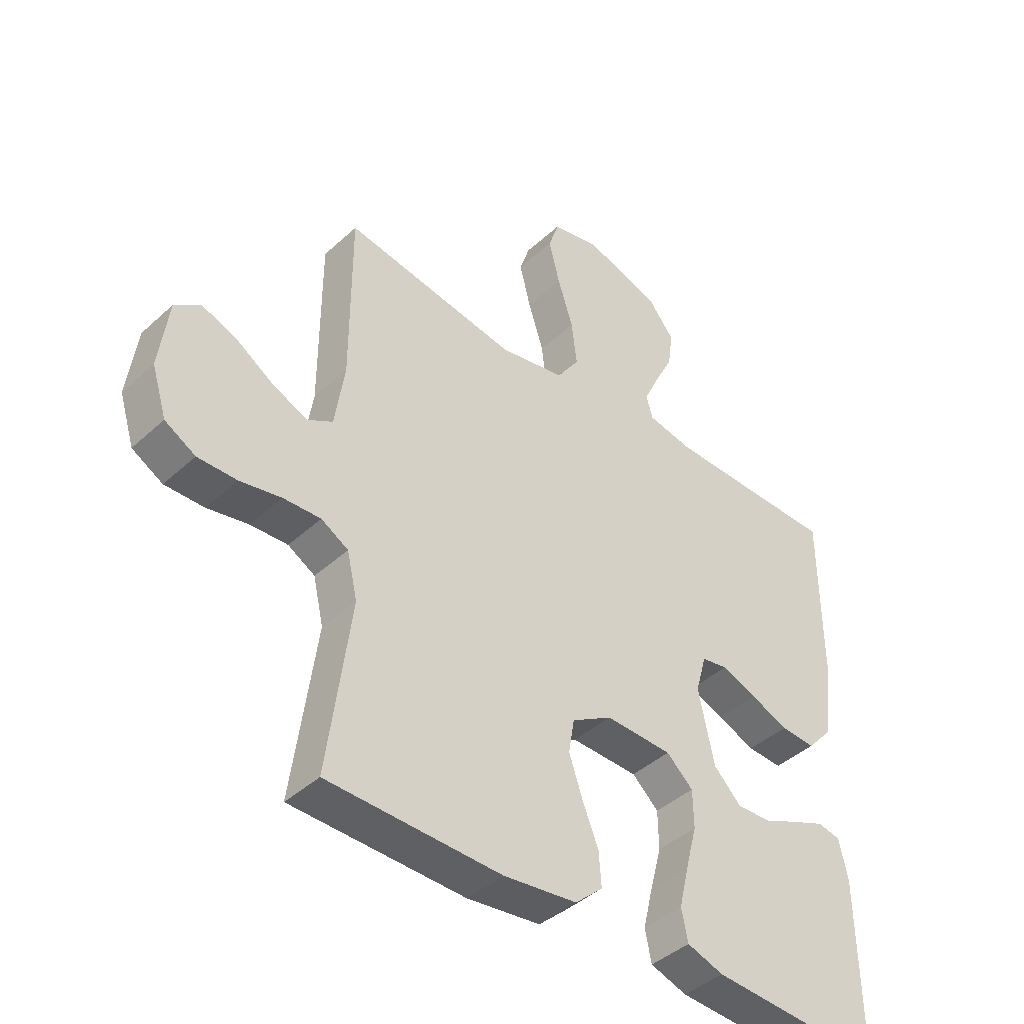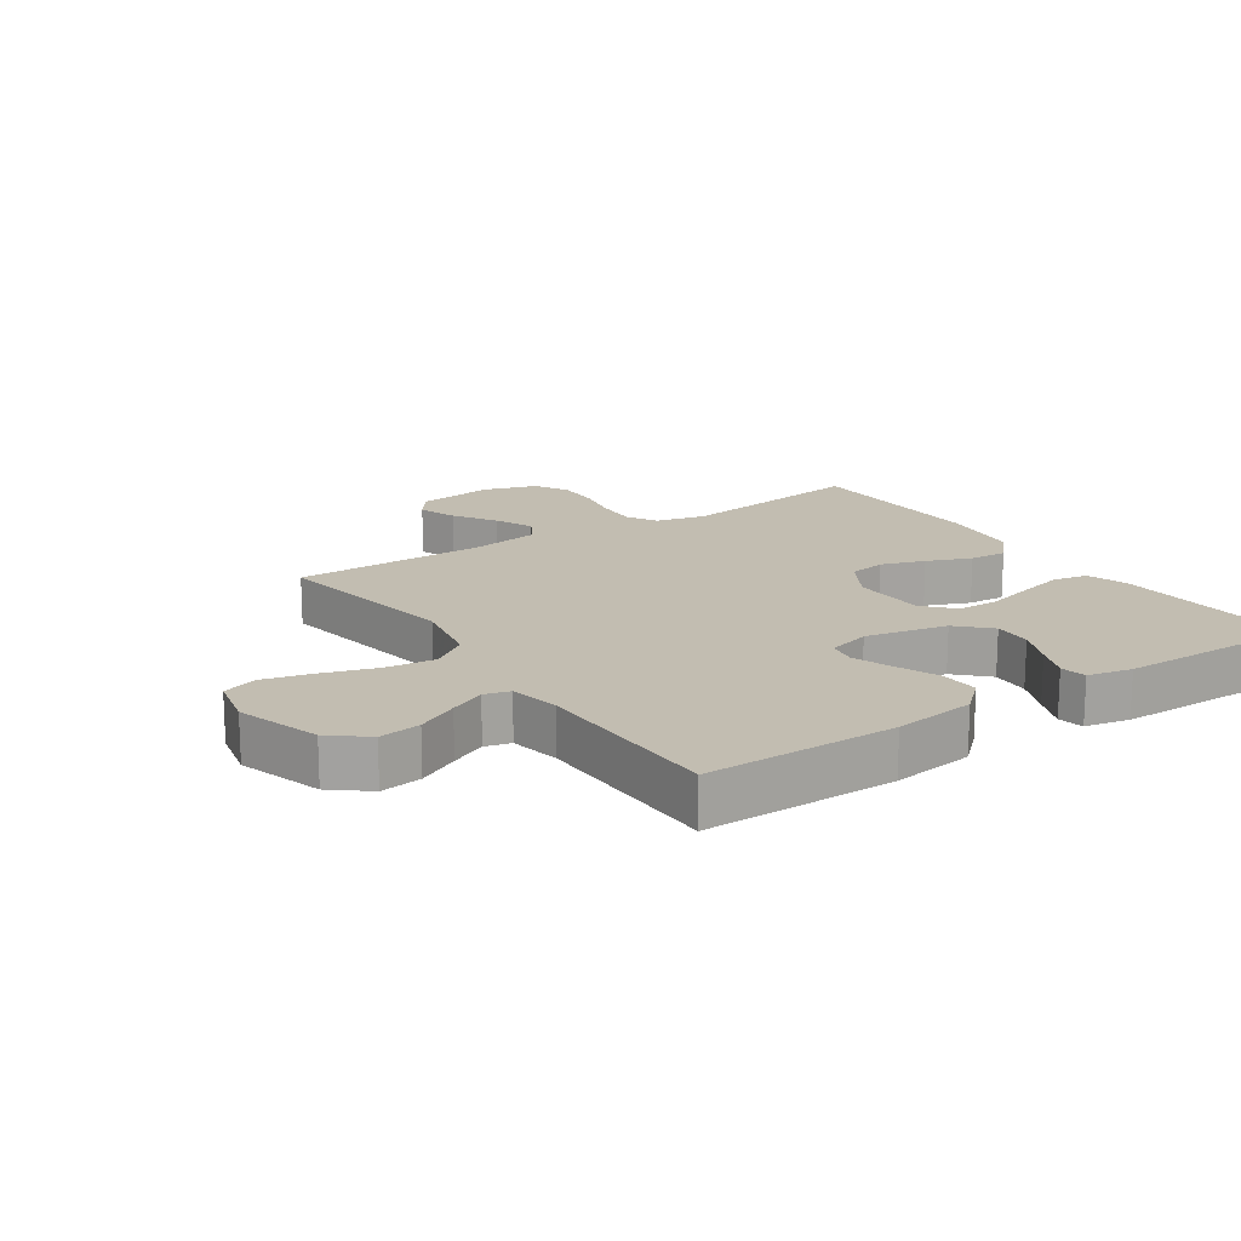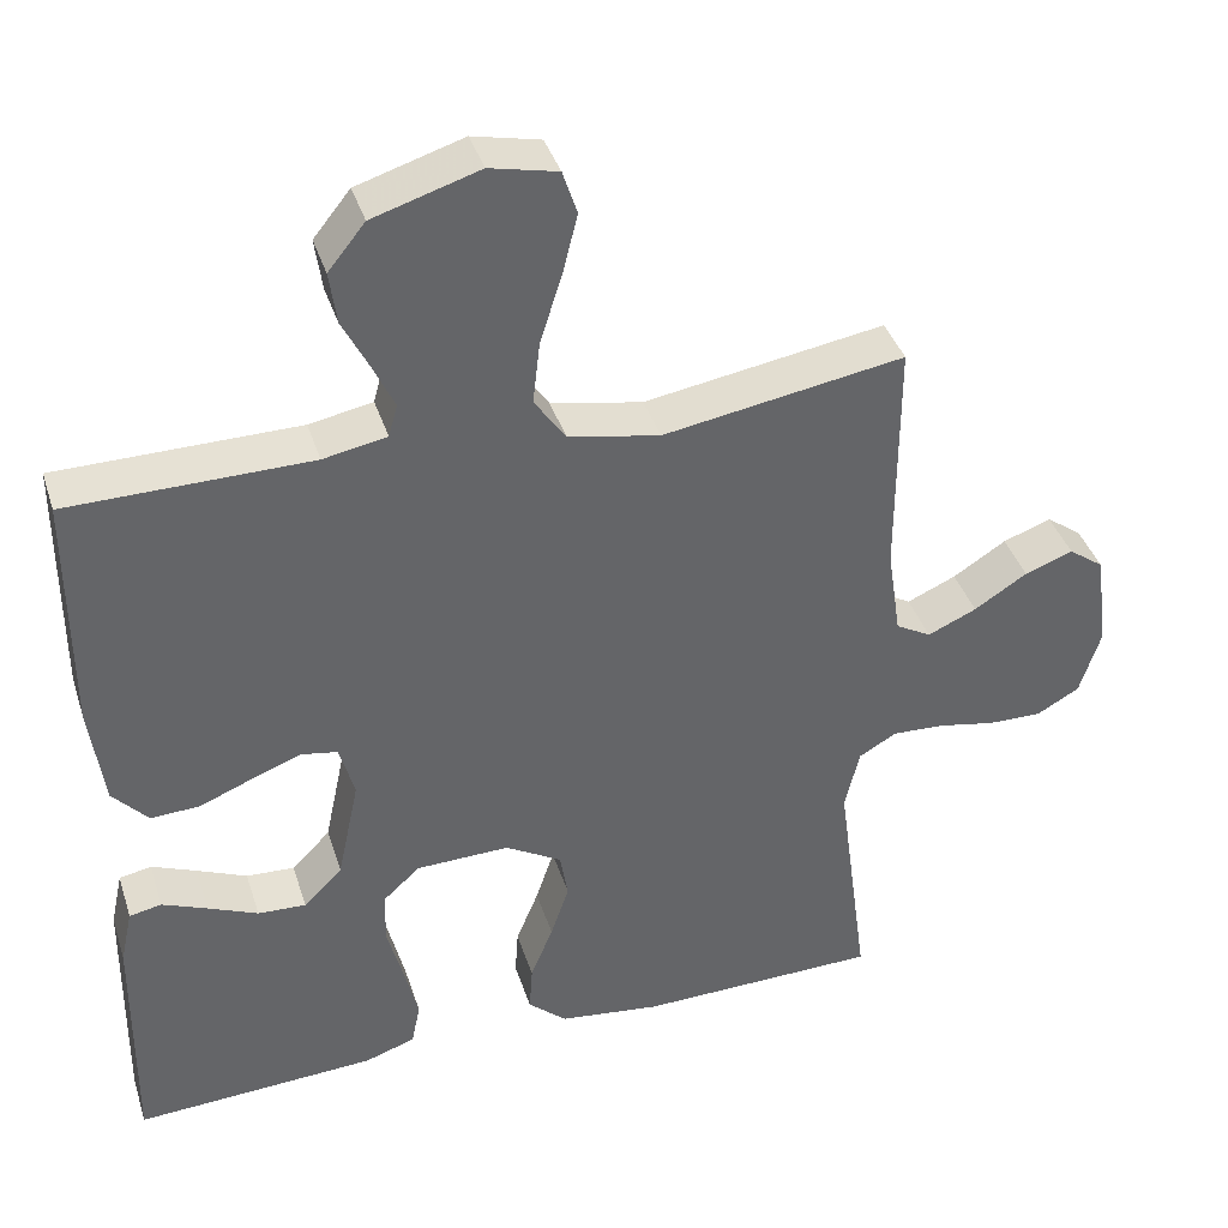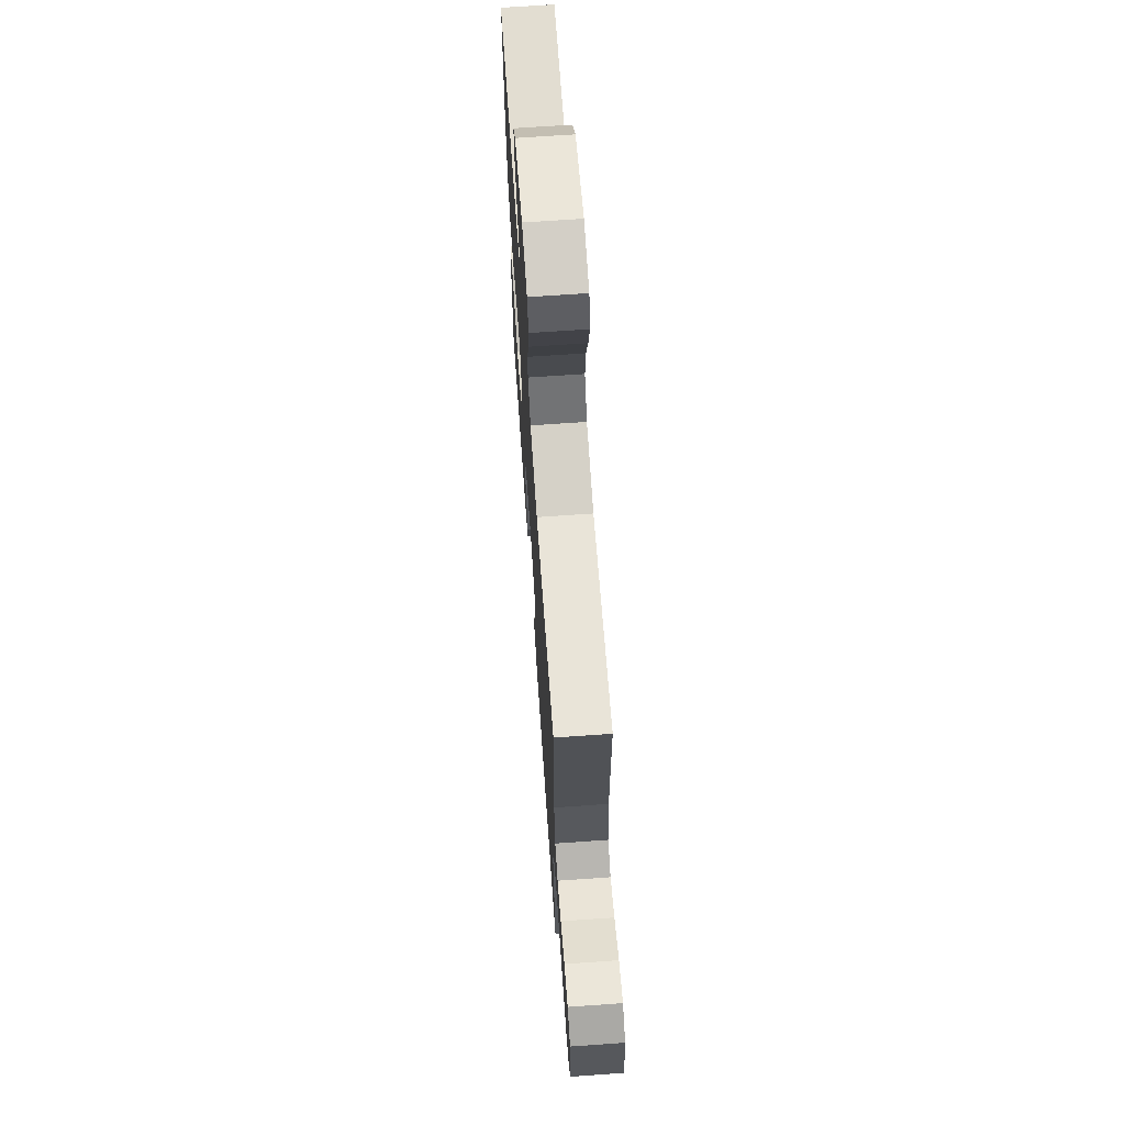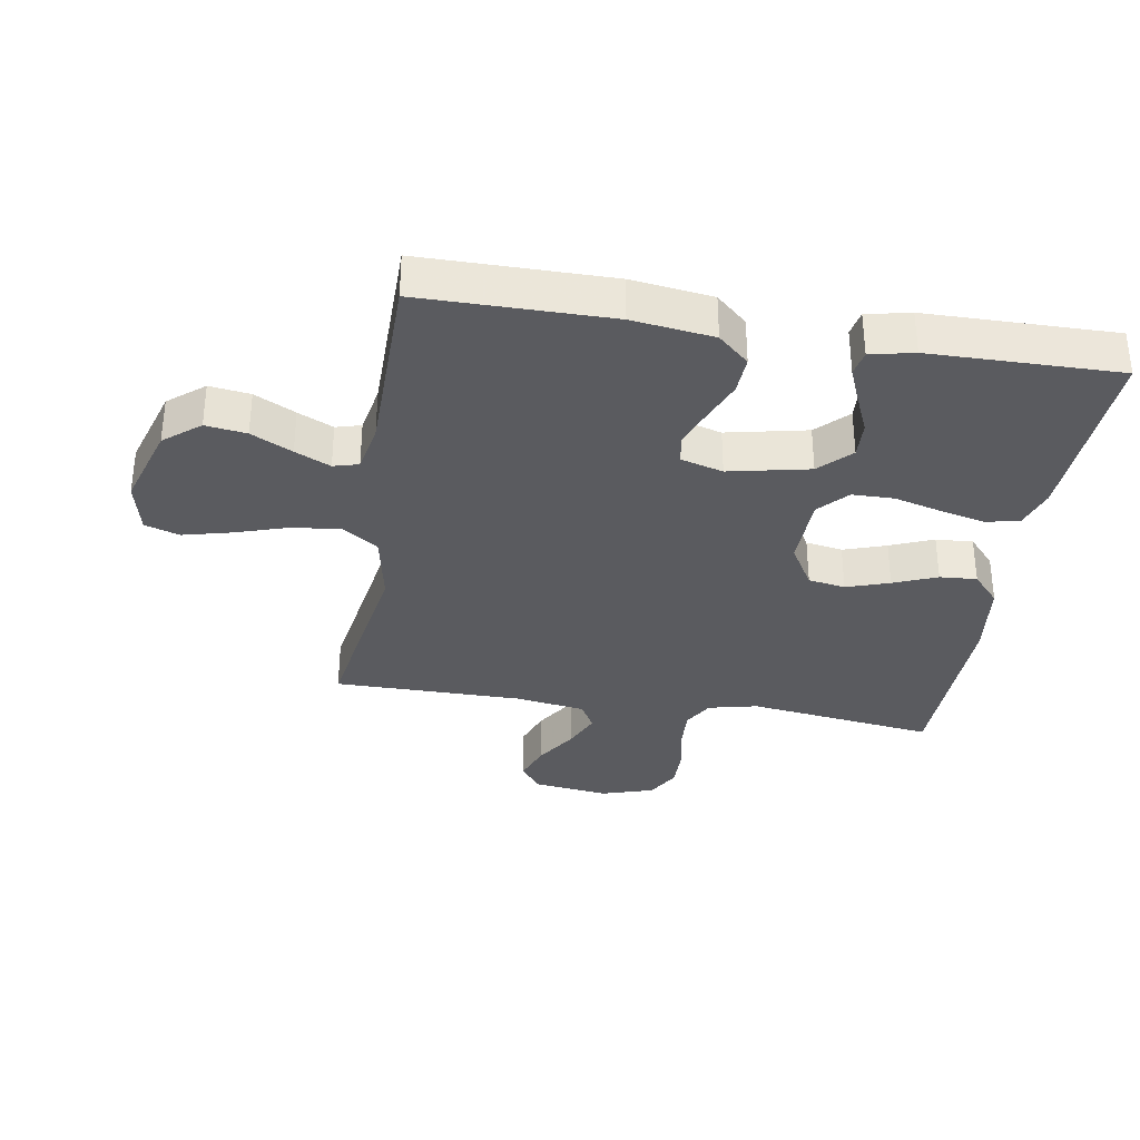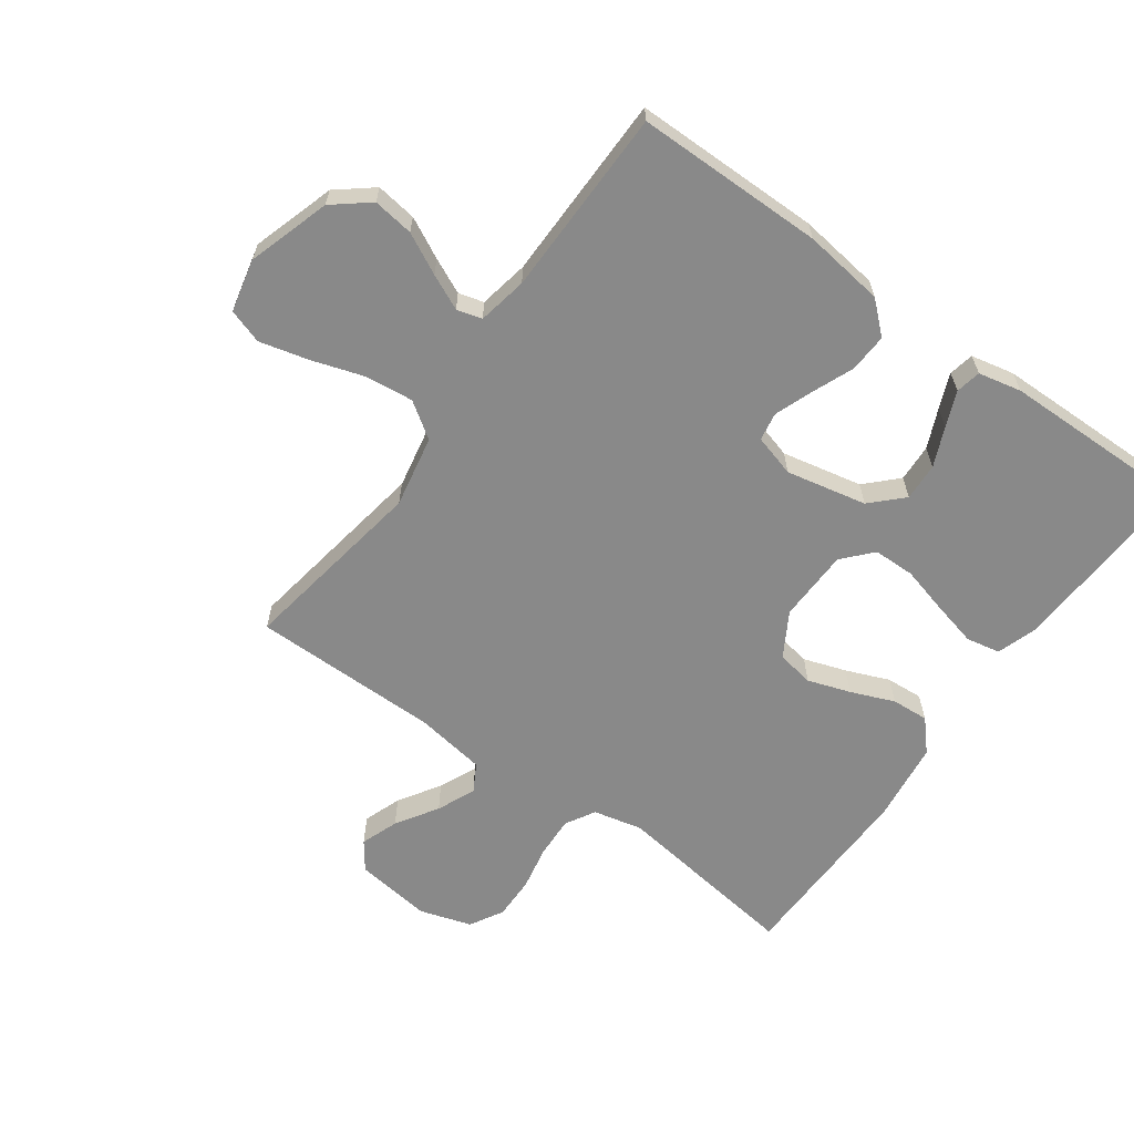
<metadata>
{"format":"obj","ext":"obj","renderer":"f3d","projection":"perspective","resolution":1024,"background":"white","views":[{"elev":-42.2,"azim":-42.5,"up":"+Z"},{"elev":16.9,"azim":56.0,"up":"+Y"},{"elev":39.2,"azim":162.8,"up":"+Z"},{"elev":69.0,"azim":-94.0,"up":"+Z"},{"elev":-33.5,"azim":80.7,"up":"+Y"},{"elev":-63.1,"azim":54.3,"up":"+Y"}]}
</metadata>
<code>
v 0.5 0.07 0.5
v 0.501 0.07 0.2
v 0.484 0.07 0.071
v 0.44 0.07 0.022
v 0.379 0.07 0.025
v 0.313 0.07 0.052
v 0.252 0.07 0.075
v 0.207 0.07 0.067
v 0.188 0.07 0
v 0.215 0.07 -0.128
v 0.263 0.07 -0.176
v 0.323 0.07 -0.173
v 0.385 0.07 -0.146
v 0.441 0.07 -0.123
v 0.481 0.07 -0.131
v 0.496 0.07 -0.2
v 0.5 0.07 -0.5
v 0.2 0.07 -0.484
v 0.137 0.07 -0.463
v 0.126 0.07 -0.409
v 0.143 0.07 -0.338
v 0.163 0.07 -0.262
v 0.162 0.07 -0.196
v 0.116 0.07 -0.154
v 0 0.07 -0.151
v -0.07 0.07 -0.192
v -0.08 0.07 -0.251
v -0.057 0.07 -0.319
v -0.029 0.07 -0.388
v -0.025 0.07 -0.447
v -0.073 0.07 -0.49
v -0.2 0.07 -0.506
v -0.5 0.07 -0.5
v -0.46 0.07 -0.2
v -0.478 0.07 -0.122
v -0.525 0.07 -0.095
v -0.59 0.07 -0.098
v -0.661 0.07 -0.112
v -0.729 0.07 -0.113
v -0.782 0.07 -0.083
v -0.808 0.07 0
v -0.792 0.07 0.122
v -0.748 0.07 0.154
v -0.688 0.07 0.132
v -0.622 0.07 0.09
v -0.561 0.07 0.063
v -0.517 0.07 0.088
v -0.5 0.07 0.2
v -0.5 0.07 0.5
v -0.2 0.07 0.451
v -0.086 0.07 0.473
v -0.047 0.07 0.53
v -0.056 0.07 0.608
v -0.083 0.07 0.692
v -0.102 0.07 0.768
v -0.084 0.07 0.823
v 0 0.07 0.842
v 0.132 0.07 0.801
v 0.178 0.07 0.744
v 0.169 0.07 0.679
v 0.136 0.07 0.614
v 0.11 0.07 0.558
v 0.121 0.07 0.518
v 0.2 0.07 0.503
v 0.5 0 0.5
v 0.501 0 0.2
v 0.484 0 0.071
v 0.44 0 0.022
v 0.379 0 0.025
v 0.313 0 0.052
v 0.252 0 0.075
v 0.207 0 0.067
v 0.188 0 0
v 0.215 0 -0.128
v 0.263 0 -0.176
v 0.323 0 -0.173
v 0.385 0 -0.146
v 0.441 0 -0.123
v 0.481 0 -0.131
v 0.496 0 -0.2
v 0.5 0 -0.5
v 0.2 0 -0.484
v 0.137 0 -0.463
v 0.126 0 -0.409
v 0.143 0 -0.338
v 0.163 0 -0.262
v 0.162 0 -0.196
v 0.116 0 -0.154
v 0 0 -0.151
v -0.07 0 -0.192
v -0.08 0 -0.251
v -0.057 0 -0.319
v -0.029 0 -0.388
v -0.025 0 -0.447
v -0.073 0 -0.49
v -0.2 0 -0.506
v -0.5 0 -0.5
v -0.46 0 -0.2
v -0.478 0 -0.122
v -0.525 0 -0.095
v -0.59 0 -0.098
v -0.661 0 -0.112
v -0.729 0 -0.113
v -0.782 0 -0.083
v -0.808 0 0
v -0.792 0 0.122
v -0.748 0 0.154
v -0.688 0 0.132
v -0.622 0 0.09
v -0.561 0 0.063
v -0.517 0 0.088
v -0.5 0 0.2
v -0.5 0 0.5
v -0.2 0 0.451
v -0.086 0 0.473
v -0.047 0 0.53
v -0.056 0 0.608
v -0.083 0 0.692
v -0.102 0 0.768
v -0.084 0 0.823
v 0 0 0.842
v 0.132 0 0.801
v 0.178 0 0.744
v 0.169 0 0.679
v 0.136 0 0.614
v 0.11 0 0.558
v 0.121 0 0.518
v 0.2 0 0.503
f 58 59 60 61
f 58 61 62
f 57 58 62
f 56 57 62 63
f 53 54 55 56
f 48 49 50
f 47 48 50 51
f 42 43 44 45
f 42 45 46
f 41 42 46
f 40 41 46
f 37 38 39 40
f 36 37 40 46
f 35 36 46 47
f 31 32 33 34
f 28 29 30 31
f 27 28 31 34
f 26 27 34 35
f 19 20 21 22
f 17 18 19 22
f 17 22 23
f 12 13 14 15
f 12 15 16 17
f 3 4 5 6
f 3 6 7
f 64 1 2 3
f 63 64 3 7
f 53 56 63 7
f 26 35 47 51
f 25 26 51 52
f 24 25 52
f 11 12 17 23
f 10 11 23 24
f 9 10 24 52
f 52 53 7 8
f 8 9 52
f 125 124 123 122
f 126 125 122
f 126 122 121
f 127 126 121 120
f 120 119 118 117
f 114 113 112
f 115 114 112 111
f 109 108 107 106
f 110 109 106
f 110 106 105
f 110 105 104
f 104 103 102 101
f 110 104 101 100
f 111 110 100 99
f 98 97 96 95
f 95 94 93 92
f 98 95 92 91
f 99 98 91 90
f 86 85 84 83
f 86 83 82 81
f 87 86 81
f 79 78 77 76
f 81 80 79 76
f 70 69 68 67
f 71 70 67
f 67 66 65 128
f 71 67 128 127
f 71 127 120 117
f 115 111 99 90
f 116 115 90 89
f 116 89 88
f 87 81 76 75
f 88 87 75 74
f 116 88 74 73
f 72 71 117 116
f 116 73 72
f 1 65 66 2
f 2 66 67 3
f 3 67 68 4
f 4 68 69 5
f 5 69 70 6
f 6 70 71 7
f 7 71 72 8
f 8 72 73 9
f 9 73 74 10
f 10 74 75 11
f 11 75 76 12
f 12 76 77 13
f 13 77 78 14
f 14 78 79 15
f 15 79 80 16
f 16 80 81 17
f 17 81 82 18
f 18 82 83 19
f 19 83 84 20
f 20 84 85 21
f 21 85 86 22
f 22 86 87 23
f 23 87 88 24
f 24 88 89 25
f 25 89 90 26
f 26 90 91 27
f 27 91 92 28
f 28 92 93 29
f 29 93 94 30
f 30 94 95 31
f 31 95 96 32
f 32 96 97 33
f 33 97 98 34
f 34 98 99 35
f 35 99 100 36
f 36 100 101 37
f 37 101 102 38
f 38 102 103 39
f 39 103 104 40
f 40 104 105 41
f 41 105 106 42
f 42 106 107 43
f 43 107 108 44
f 44 108 109 45
f 45 109 110 46
f 46 110 111 47
f 47 111 112 48
f 48 112 113 49
f 49 113 114 50
f 50 114 115 51
f 51 115 116 52
f 52 116 117 53
f 53 117 118 54
f 54 118 119 55
f 55 119 120 56
f 56 120 121 57
f 57 121 122 58
f 58 122 123 59
f 59 123 124 60
f 60 124 125 61
f 61 125 126 62
f 62 126 127 63
f 63 127 128 64
f 64 128 65 1

</code>
